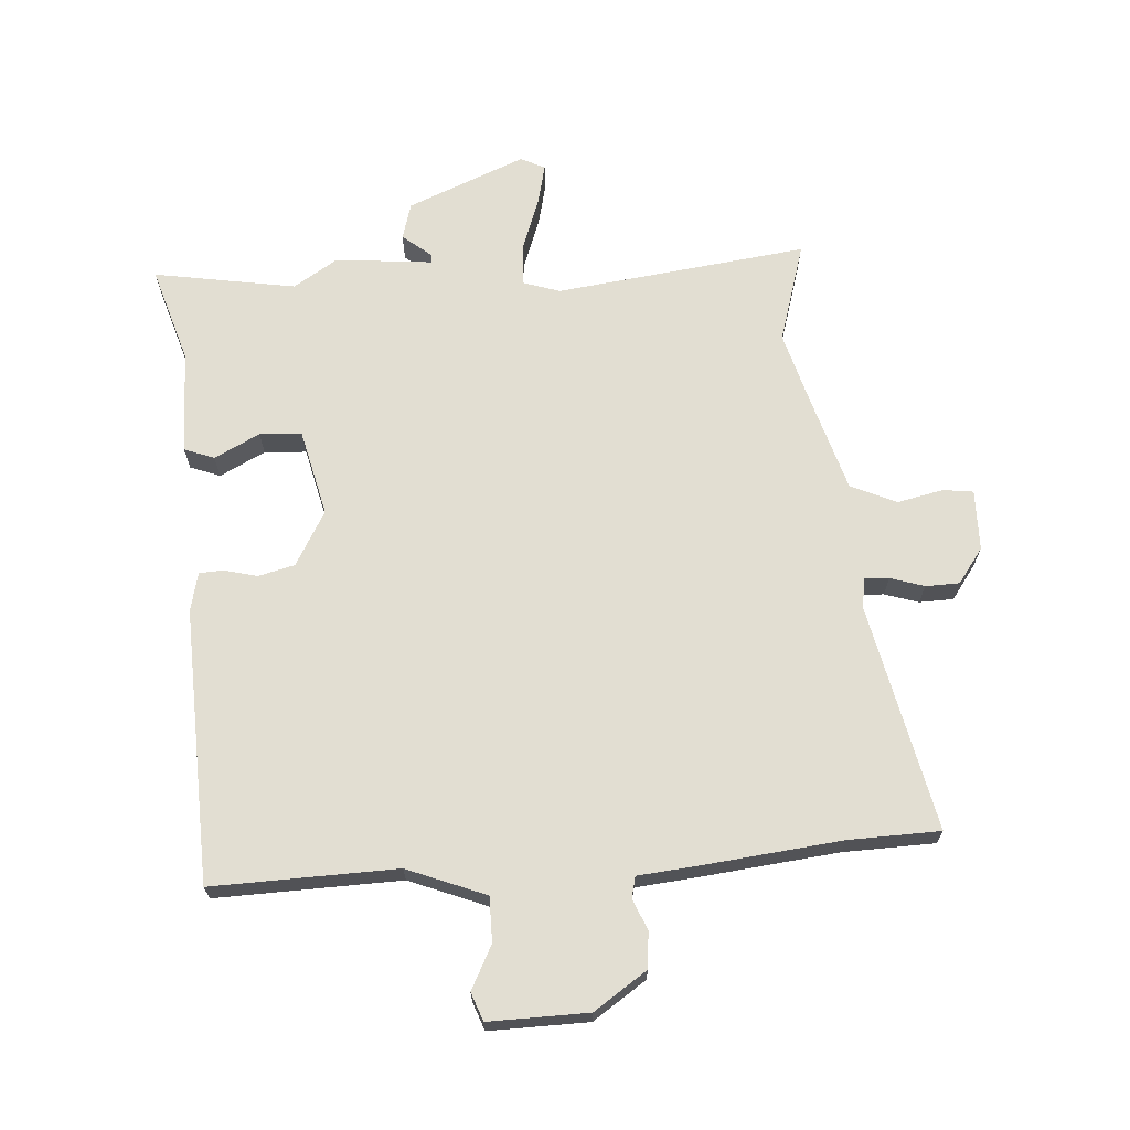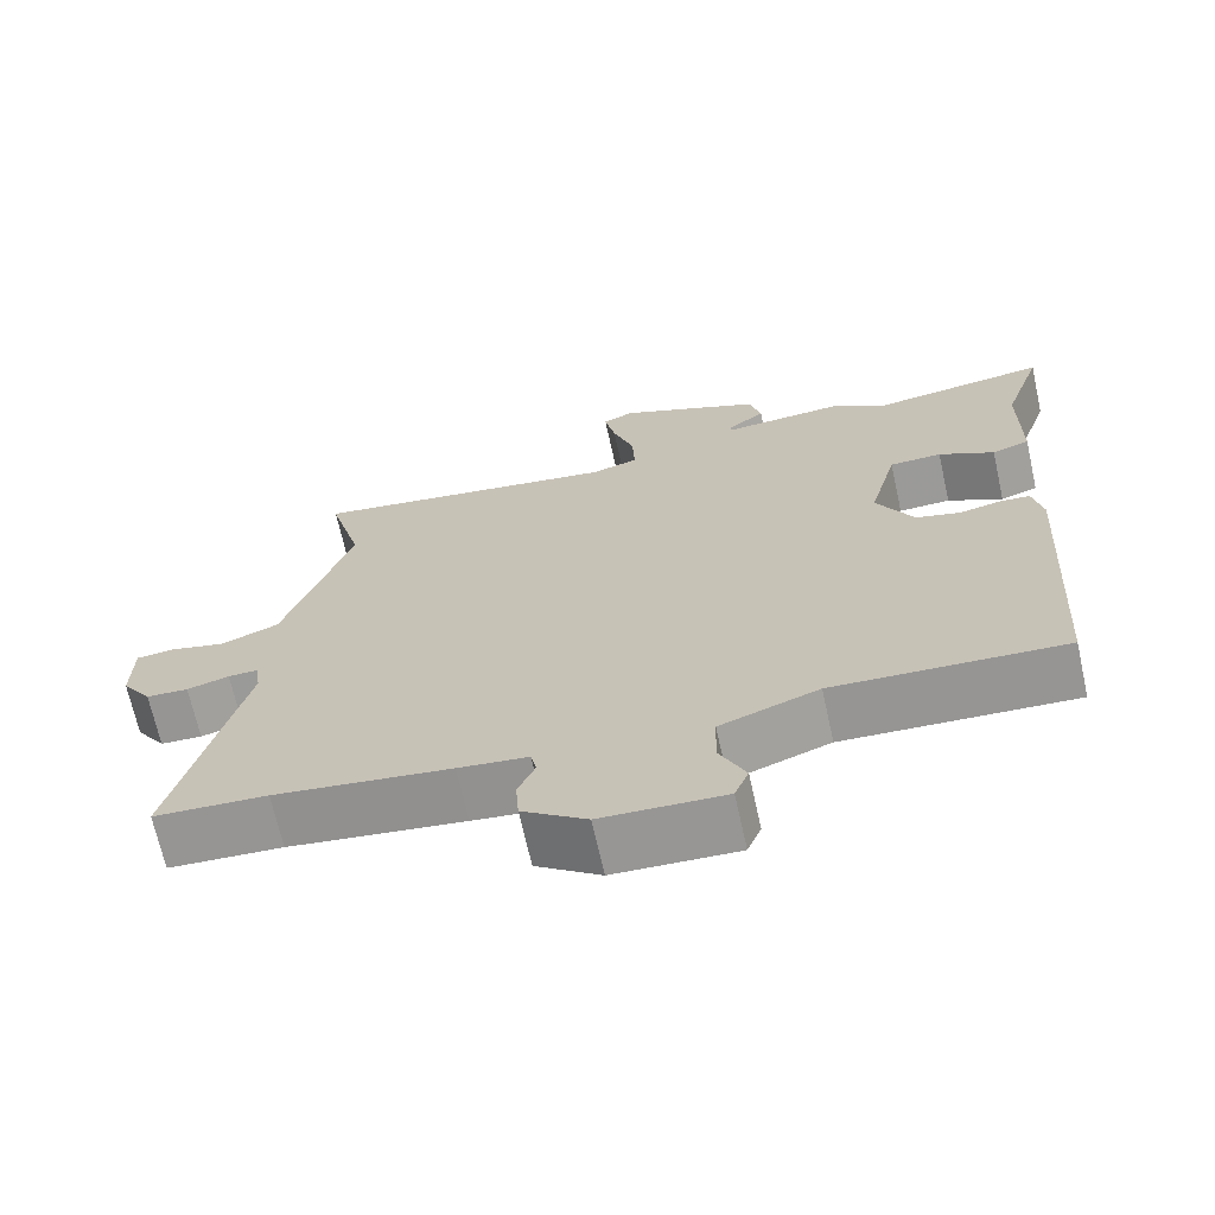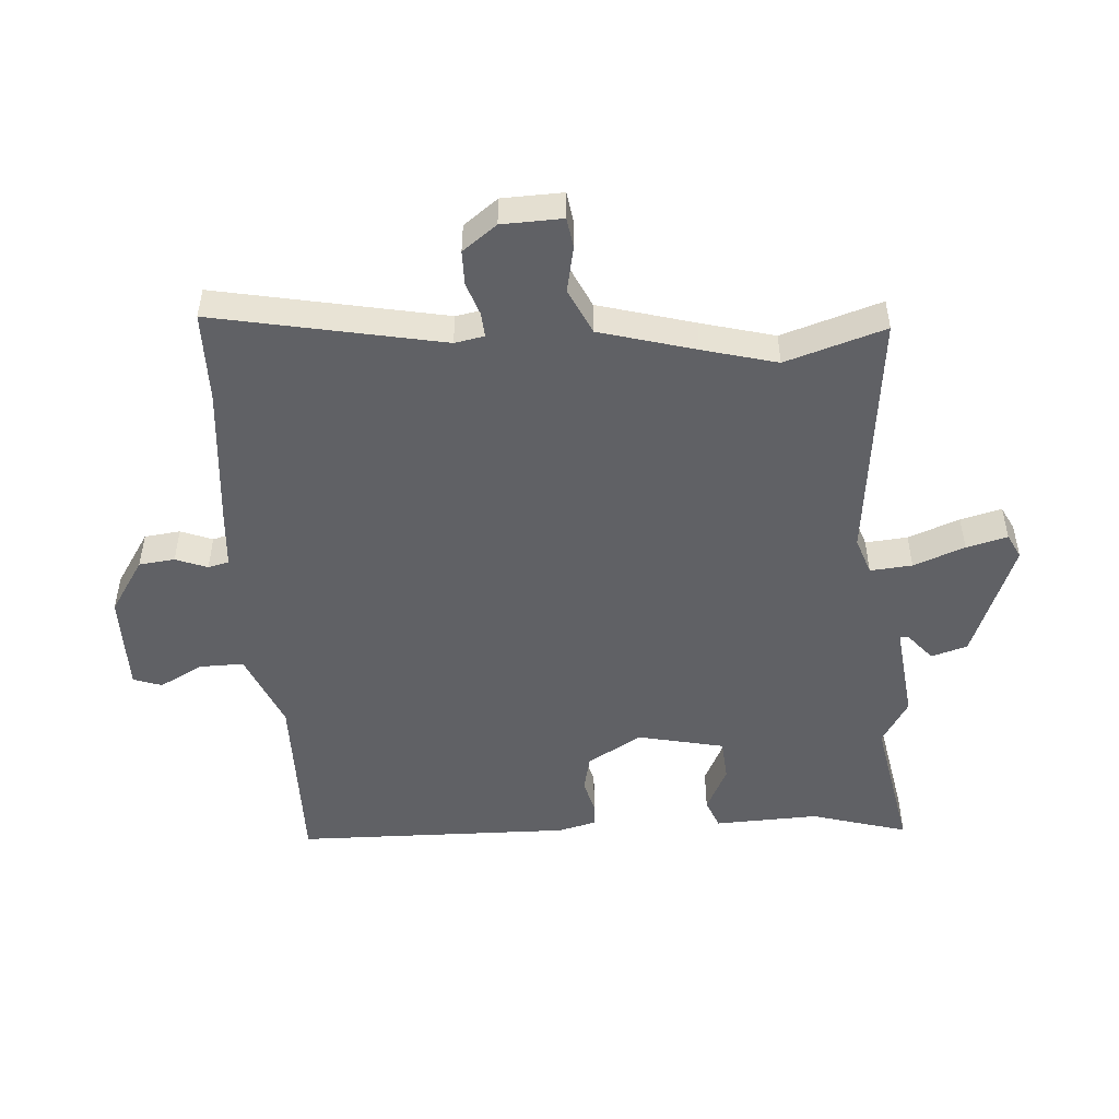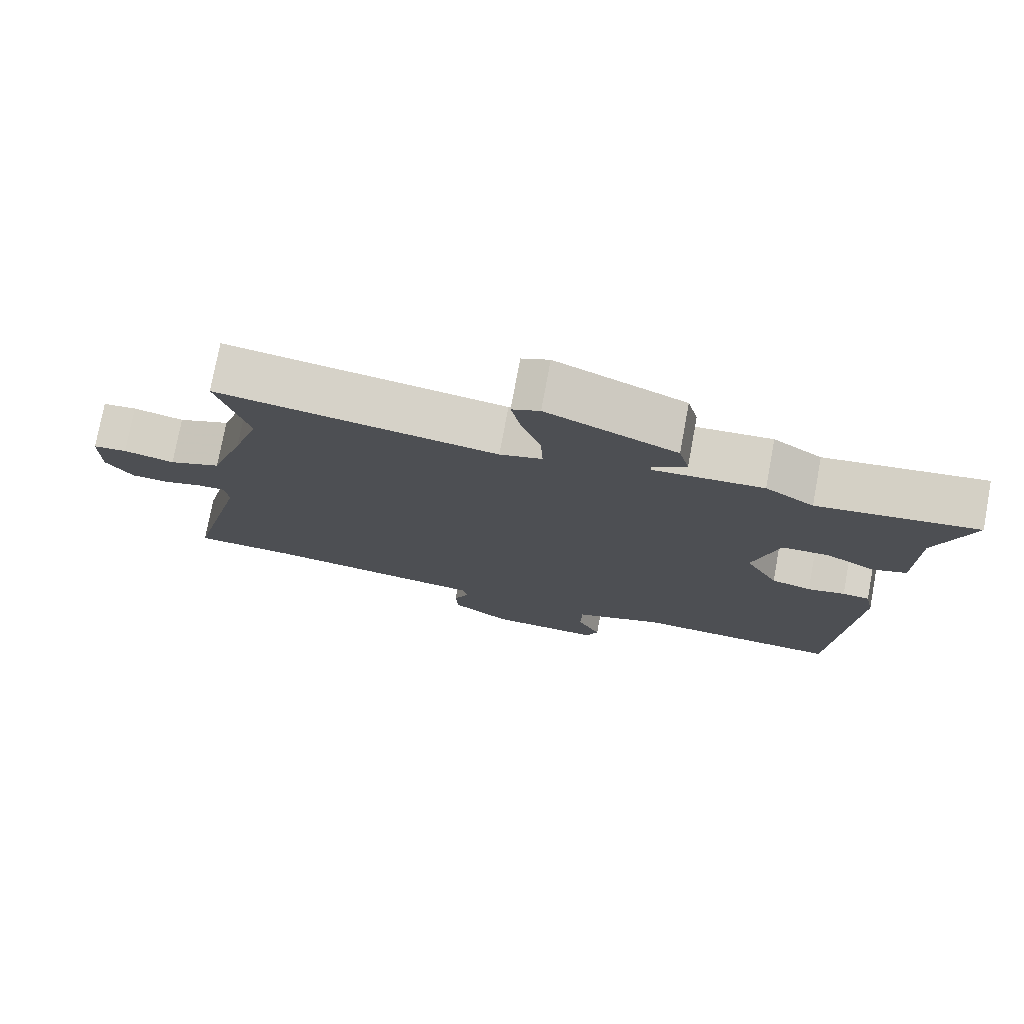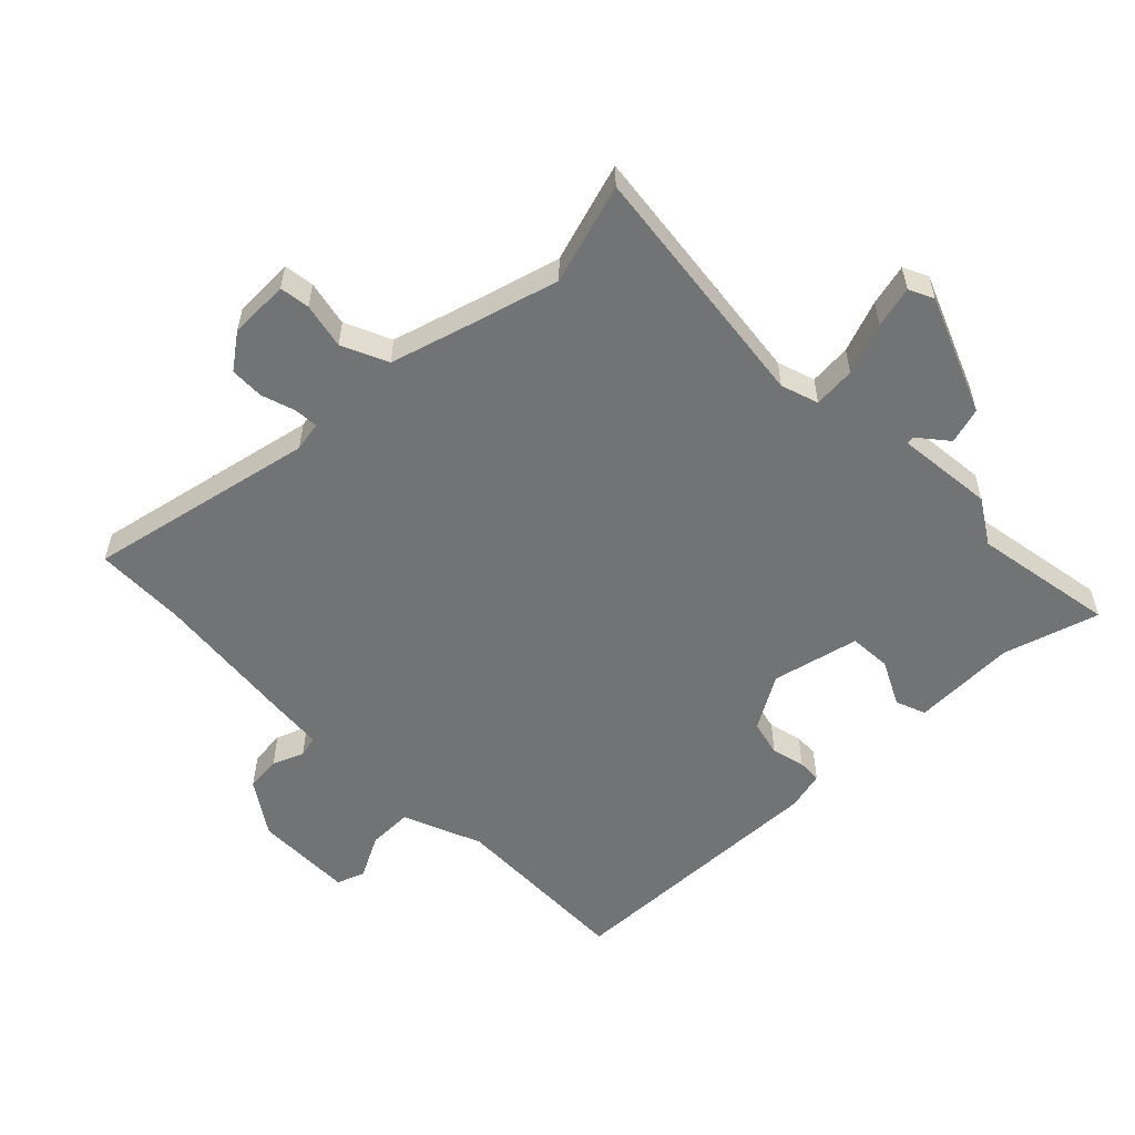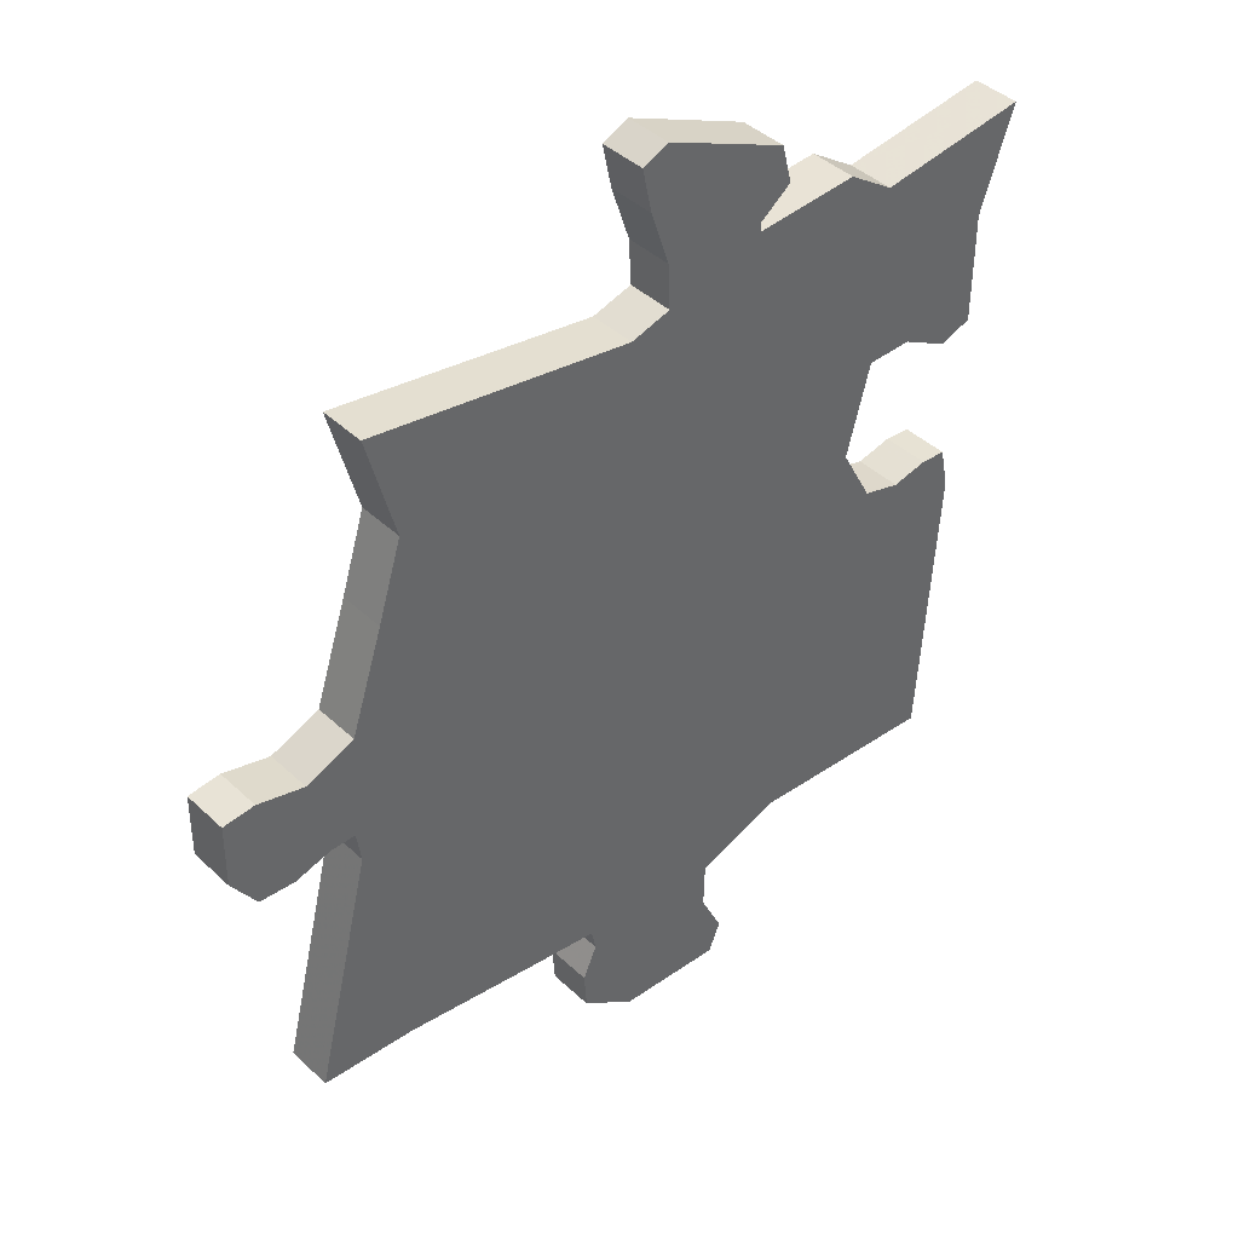
<metadata>
{"format":"obj","ext":"obj","renderer":"f3d","projection":"perspective","resolution":1024,"background":"white","views":[{"elev":68.0,"azim":177.6,"up":"+Y"},{"elev":-68.7,"azim":12.5,"up":"+Z"},{"elev":-49.8,"azim":-83.5,"up":"+Y"},{"elev":76.4,"azim":10.5,"up":"+Z"},{"elev":-55.8,"azim":-43.6,"up":"+Y"},{"elev":41.7,"azim":-41.7,"up":"+Z"}]}
</metadata>
<code>
v 0.474 0.07 -0.532
v 0.176 0.07 -0.516
v 0.048 0.07 -0.563
v 0.046 0.07 -0.635
v 0.08 0.07 -0.706
v 0.062 0.07 -0.751
v -0.098 0.07 -0.744
v -0.182 0.07 -0.684
v -0.186 0.07 -0.626
v -0.164 0.07 -0.576
v -0.171 0.07 -0.542
v -0.262 0.07 -0.531
v -0.491 0.07 -0.5
v -0.638 0.07 -0.492
v -0.549 0.07 -0.127
v -0.556 0.07 -0.079
v -0.595 0.07 -0.08
v -0.65 0.07 -0.096
v -0.705 0.07 -0.093
v -0.744 0.07 -0.036
v -0.743 0.07 0.062
v -0.694 0.07 0.067
v -0.621 0.07 0.049
v -0.546 0.07 0.08
v -0.496 0.07 0.232
v -0.459 0.07 0.35
v -0.503 0.07 0.513
v -0.099 0.07 0.451
v -0.038 0.07 0.469
v -0.041 0.07 0.537
v -0.069 0.07 0.621
v -0.083 0.07 0.688
v -0.043 0.07 0.706
v 0.144 0.07 0.623
v 0.159 0.07 0.564
v 0.111 0.07 0.527
v 0.111 0.07 0.514
v 0.269 0.07 0.525
v 0.339 0.07 0.478
v 0.569 0.07 0.51
v 0.517 0.07 0.357
v 0.516 0.07 0.189
v 0.467 0.07 0.172
v 0.395 0.07 0.211
v 0.327 0.07 0.209
v 0.29 0.07 0.07
v 0.338 0.07 -0.019
v 0.396 0.07 -0.035
v 0.45 0.07 -0.023
v 0.489 0.07 -0.026
v 0.502 0.07 -0.089
v 0.474 0 -0.532
v 0.176 0 -0.516
v 0.048 0 -0.563
v 0.046 0 -0.635
v 0.08 0 -0.706
v 0.062 0 -0.751
v -0.098 0 -0.744
v -0.182 0 -0.684
v -0.186 0 -0.626
v -0.164 0 -0.576
v -0.171 0 -0.542
v -0.262 0 -0.531
v -0.491 0 -0.5
v -0.638 0 -0.492
v -0.549 0 -0.127
v -0.556 0 -0.079
v -0.595 0 -0.08
v -0.65 0 -0.096
v -0.705 0 -0.093
v -0.744 0 -0.036
v -0.743 0 0.062
v -0.694 0 0.067
v -0.621 0 0.049
v -0.546 0 0.08
v -0.496 0 0.232
v -0.459 0 0.35
v -0.503 0 0.513
v -0.099 0 0.451
v -0.038 0 0.469
v -0.041 0 0.537
v -0.069 0 0.621
v -0.083 0 0.688
v -0.043 0 0.706
v 0.144 0 0.623
v 0.159 0 0.564
v 0.111 0 0.527
v 0.111 0 0.514
v 0.269 0 0.525
v 0.339 0 0.478
v 0.569 0 0.51
v 0.517 0 0.357
v 0.516 0 0.189
v 0.467 0 0.172
v 0.395 0 0.211
v 0.327 0 0.209
v 0.29 0 0.07
v 0.338 0 -0.019
v 0.396 0 -0.035
v 0.45 0 -0.023
v 0.489 0 -0.026
v 0.502 0 -0.089
f 48 49 50 51
f 47 48 51 1
f 46 47 1 2
f 41 42 43 44
f 39 40 41 44
f 37 38 39 44
f 37 44 45
f 33 34 35 36
f 33 36 37
f 30 31 32 33
f 29 30 33 37
f 26 27 28
f 25 26 28
f 24 25 28 29
f 20 21 22 23
f 20 23 24
f 17 18 19 20
f 16 17 20 24
f 15 16 24 29
f 13 14 15 29
f 11 12 13 29
f 7 8 9 10
f 4 5 6 7
f 3 4 7 10
f 46 2 3 10
f 29 37 45 46
f 10 11 29 46
f 102 101 100 99
f 52 102 99 98
f 53 52 98 97
f 95 94 93 92
f 95 92 91 90
f 95 90 89 88
f 96 95 88
f 87 86 85 84
f 88 87 84
f 84 83 82 81
f 88 84 81 80
f 79 78 77
f 79 77 76
f 80 79 76 75
f 74 73 72 71
f 75 74 71
f 71 70 69 68
f 75 71 68 67
f 80 75 67 66
f 80 66 65 64
f 80 64 63 62
f 61 60 59 58
f 58 57 56 55
f 61 58 55 54
f 61 54 53 97
f 97 96 88 80
f 97 80 62 61
f 1 52 53 2
f 2 53 54 3
f 3 54 55 4
f 4 55 56 5
f 5 56 57 6
f 6 57 58 7
f 7 58 59 8
f 8 59 60 9
f 9 60 61 10
f 10 61 62 11
f 11 62 63 12
f 12 63 64 13
f 13 64 65 14
f 14 65 66 15
f 15 66 67 16
f 16 67 68 17
f 17 68 69 18
f 18 69 70 19
f 19 70 71 20
f 20 71 72 21
f 21 72 73 22
f 22 73 74 23
f 23 74 75 24
f 24 75 76 25
f 25 76 77 26
f 26 77 78 27
f 27 78 79 28
f 28 79 80 29
f 29 80 81 30
f 30 81 82 31
f 31 82 83 32
f 32 83 84 33
f 33 84 85 34
f 34 85 86 35
f 35 86 87 36
f 36 87 88 37
f 37 88 89 38
f 38 89 90 39
f 39 90 91 40
f 40 91 92 41
f 41 92 93 42
f 42 93 94 43
f 43 94 95 44
f 44 95 96 45
f 45 96 97 46
f 46 97 98 47
f 47 98 99 48
f 48 99 100 49
f 49 100 101 50
f 50 101 102 51
f 51 102 52 1

</code>
